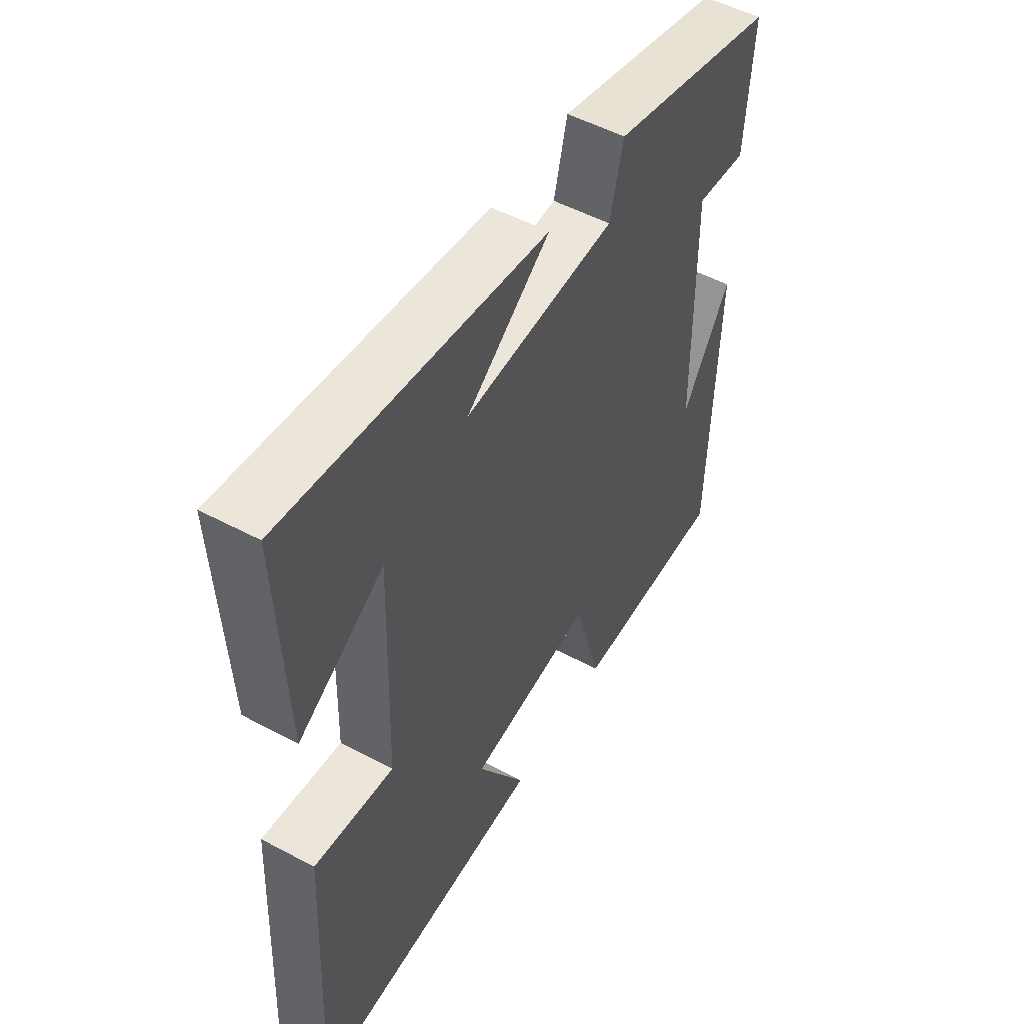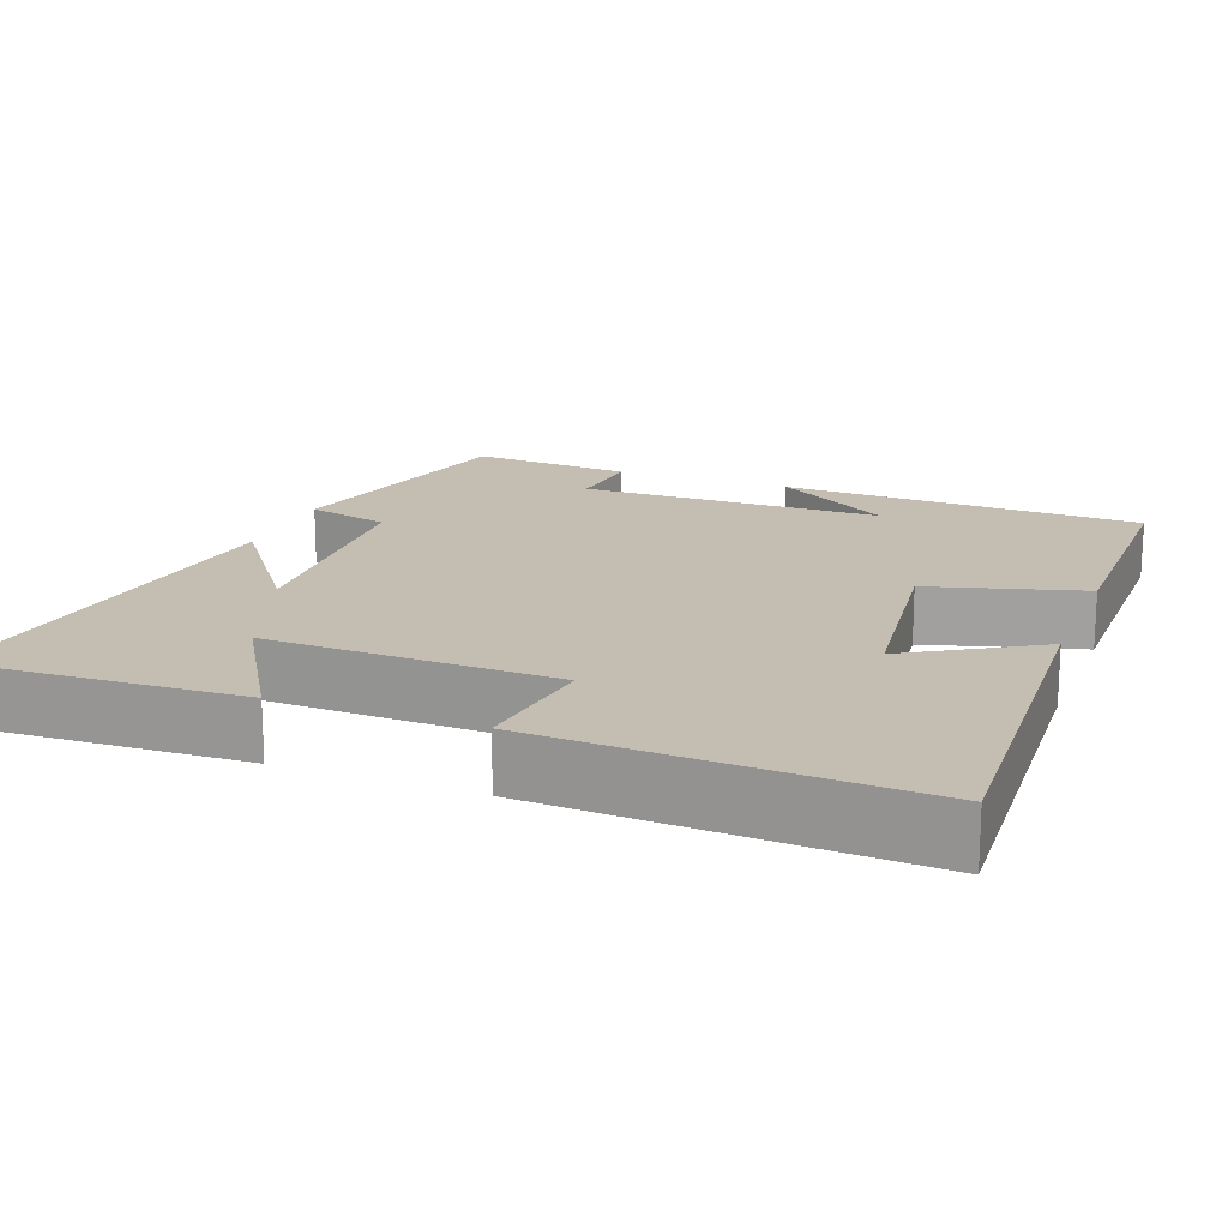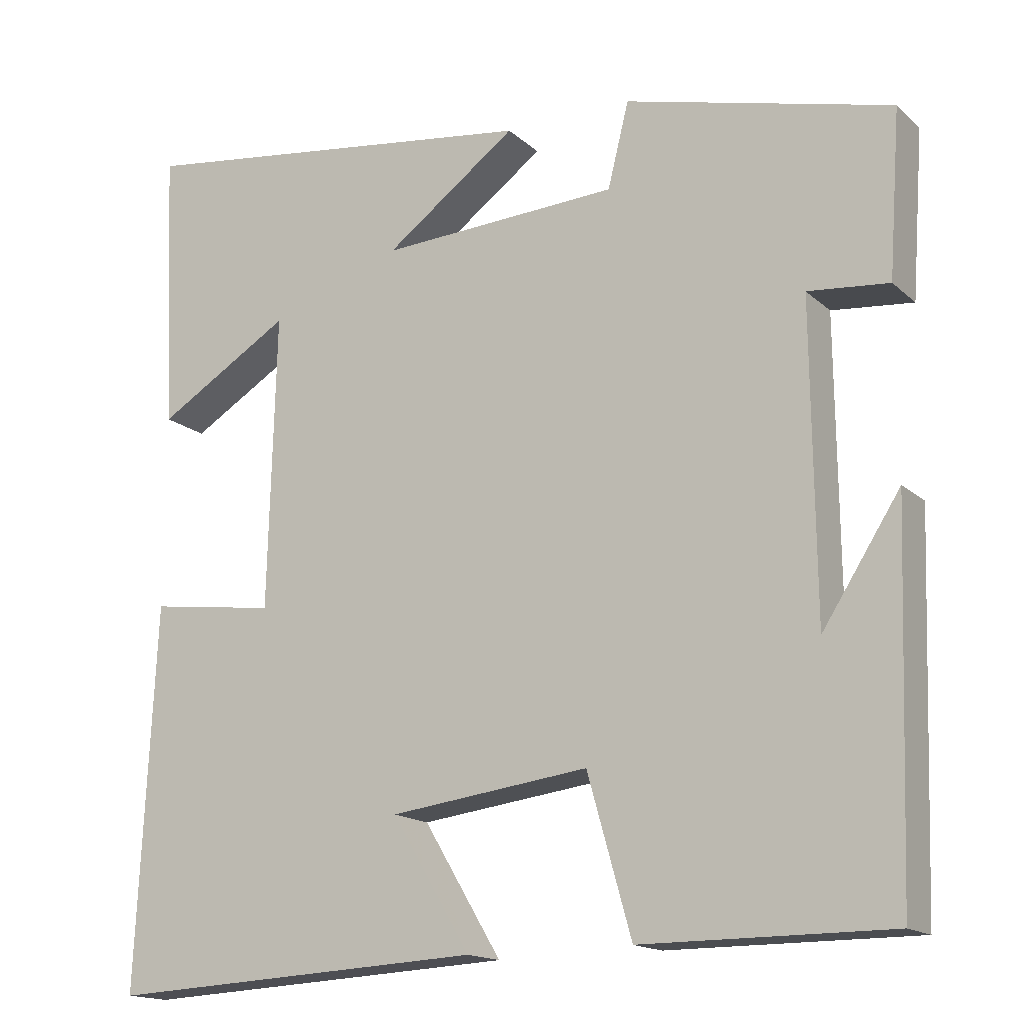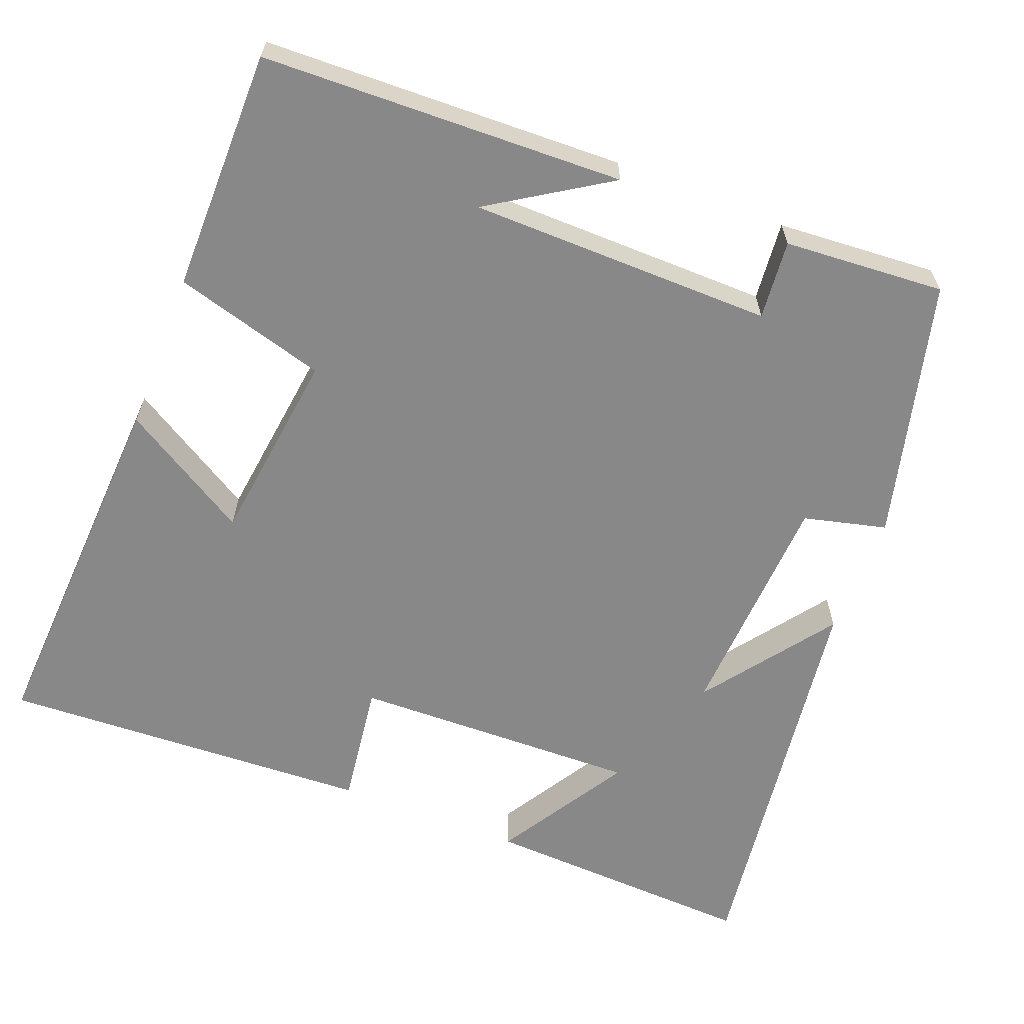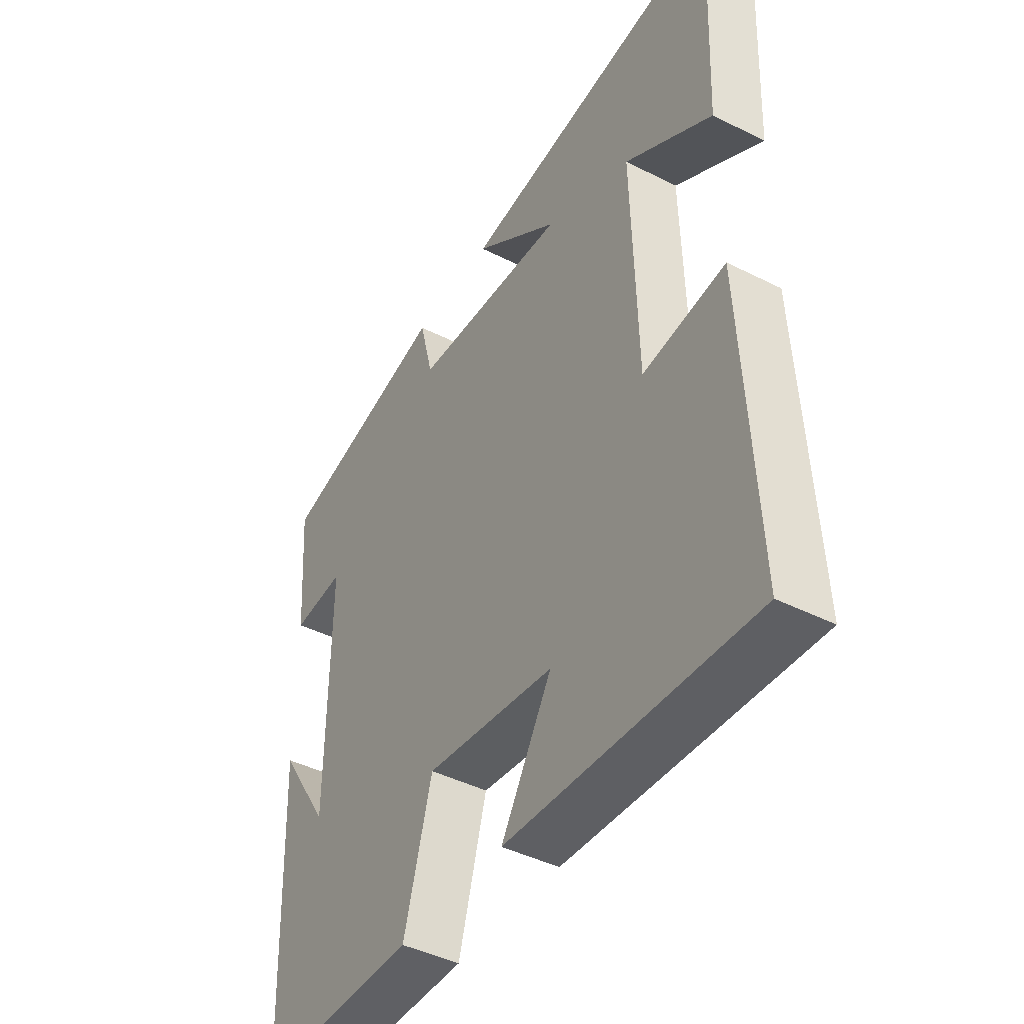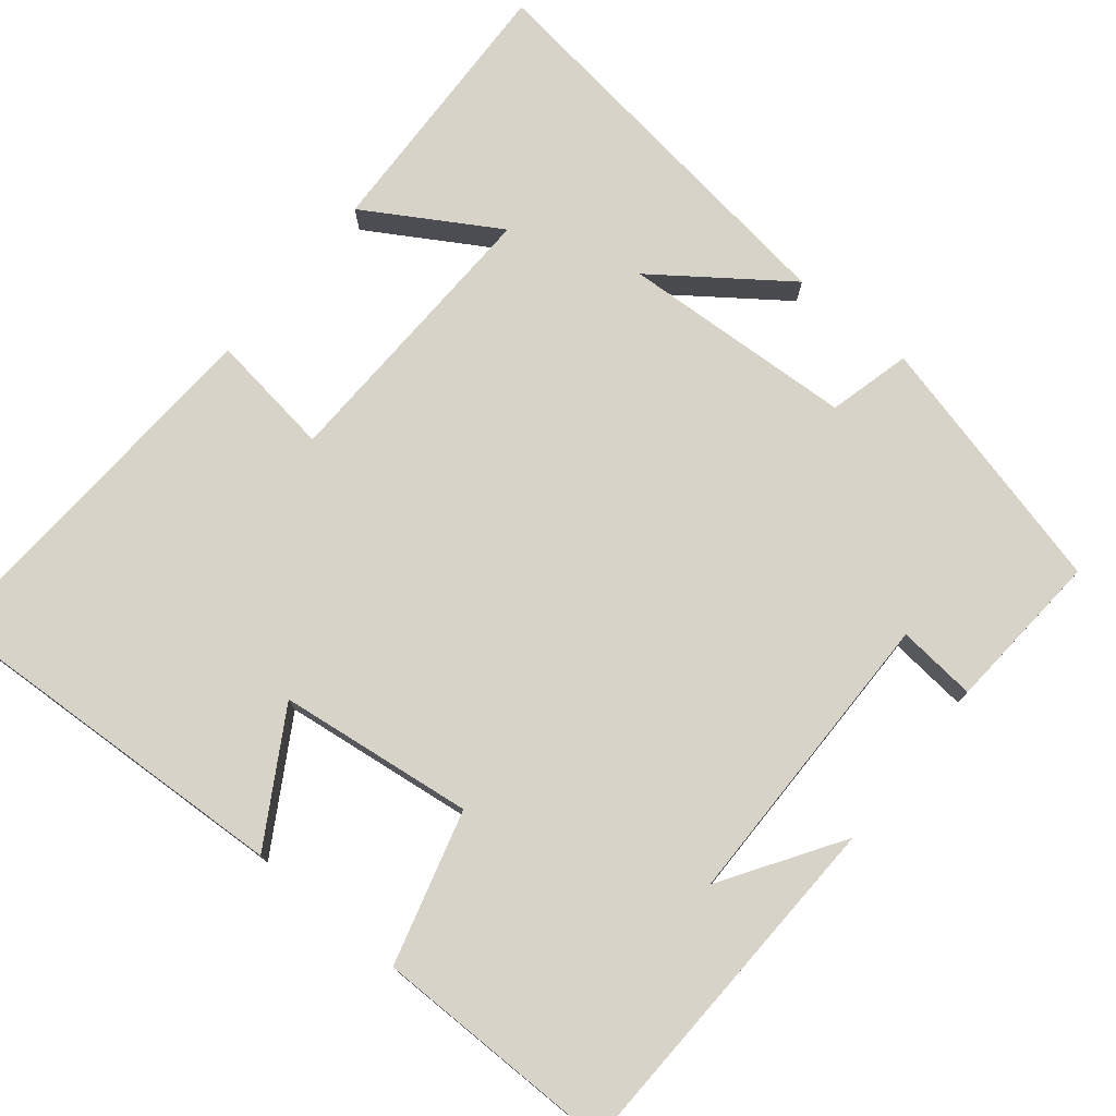
<metadata>
{"format":"obj","ext":"obj","renderer":"f3d","projection":"perspective","resolution":1024,"background":"white","views":[{"elev":52.0,"azim":120.0,"up":"+Z"},{"elev":17.2,"azim":110.8,"up":"+Y"},{"elev":-16.0,"azim":-149.8,"up":"+Z"},{"elev":-62.9,"azim":-111.4,"up":"+Y"},{"elev":-43.5,"azim":59.2,"up":"+Z"},{"elev":75.8,"azim":-140.7,"up":"+Y"}]}
</metadata>
<code>
v 0.516 0.07 0.571
v 0.5 0.07 0.211
v 0.328 0.07 0.315
v 0.338 0.07 -0.061
v 0.5 0.07 -0.039
v 0.524 0.07 -0.525
v 0.042 0.07 -0.5
v 0.142 0.07 -0.333
v -0.112 0.07 -0.301
v -0.168 0.07 -0.5
v -0.484 0.07 -0.5
v -0.5 0.07 -0.028
v -0.401 0.07 -0.182
v -0.397 0.07 0.214
v -0.5 0.07 0.204
v -0.515 0.07 0.414
v -0.176 0.07 0.5
v -0.149 0.07 0.392
v 0.157 0.07 0.376
v -0.012 0.07 0.5
v 0.516 0 0.571
v 0.5 0 0.211
v 0.328 0 0.315
v 0.338 0 -0.061
v 0.5 0 -0.039
v 0.524 0 -0.525
v 0.042 0 -0.5
v 0.142 0 -0.333
v -0.112 0 -0.301
v -0.168 0 -0.5
v -0.484 0 -0.5
v -0.5 0 -0.028
v -0.401 0 -0.182
v -0.397 0 0.214
v -0.5 0 0.204
v -0.515 0 0.414
v -0.176 0 0.5
v -0.149 0 0.392
v 0.157 0 0.376
v -0.012 0 0.5
f 19 20 1
f 15 16 17 18
f 14 15 18 19
f 13 14 19
f 11 12 13
f 9 10 11 13
f 8 9 13 19
f 5 6 7 8
f 4 5 8
f 3 4 8 19
f 1 2 3
f 1 3 19
f 21 40 39
f 38 37 36 35
f 39 38 35 34
f 39 34 33
f 33 32 31
f 33 31 30 29
f 39 33 29 28
f 28 27 26 25
f 28 25 24
f 39 28 24 23
f 23 22 21
f 39 23 21
f 1 21 22 2
f 2 22 23 3
f 3 23 24 4
f 4 24 25 5
f 5 25 26 6
f 6 26 27 7
f 7 27 28 8
f 8 28 29 9
f 9 29 30 10
f 10 30 31 11
f 11 31 32 12
f 12 32 33 13
f 13 33 34 14
f 14 34 35 15
f 15 35 36 16
f 16 36 37 17
f 17 37 38 18
f 18 38 39 19
f 19 39 40 20
f 20 40 21 1

</code>
